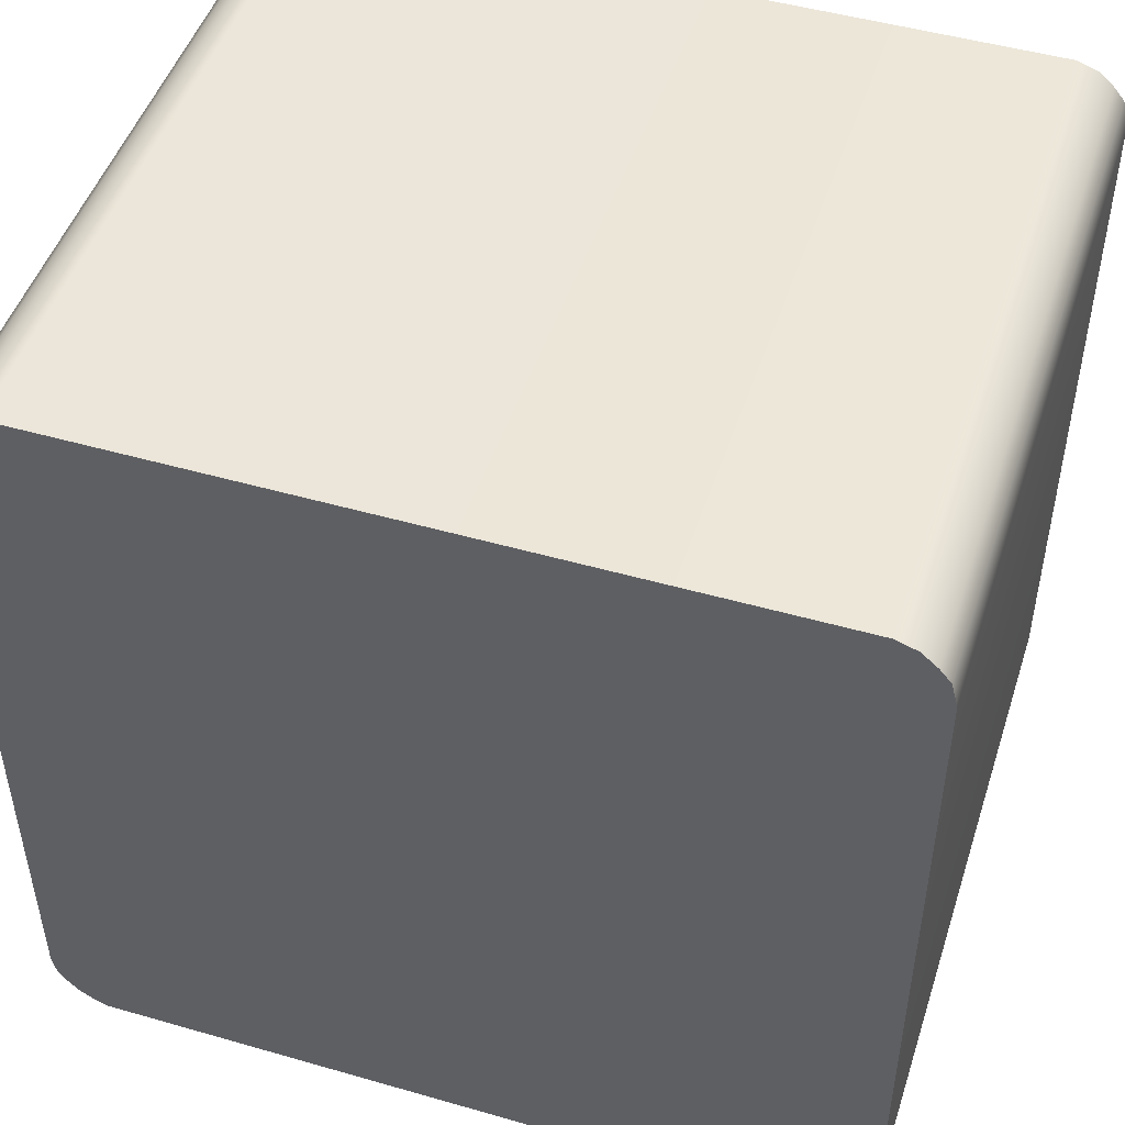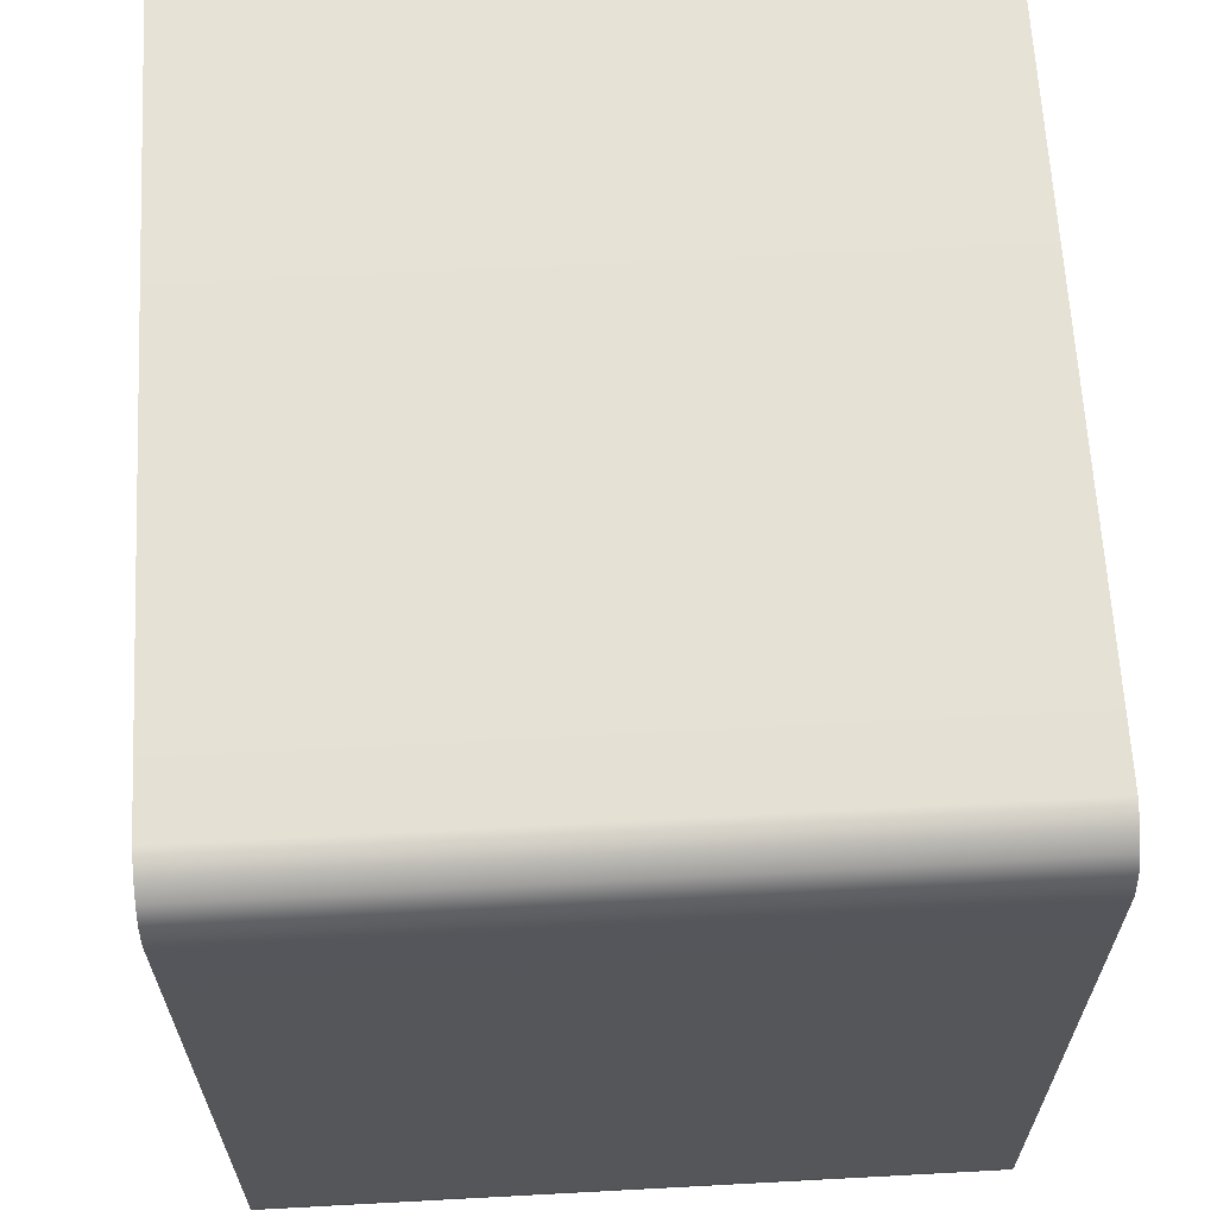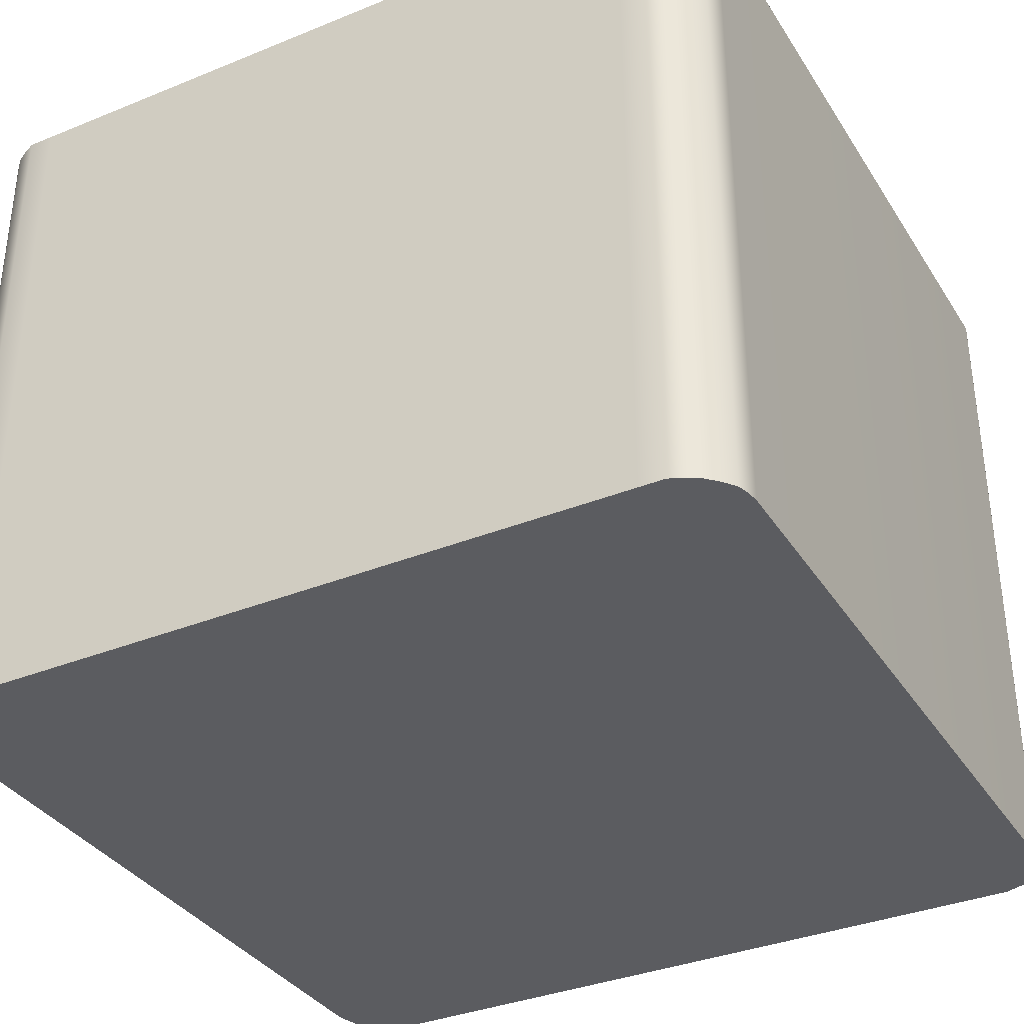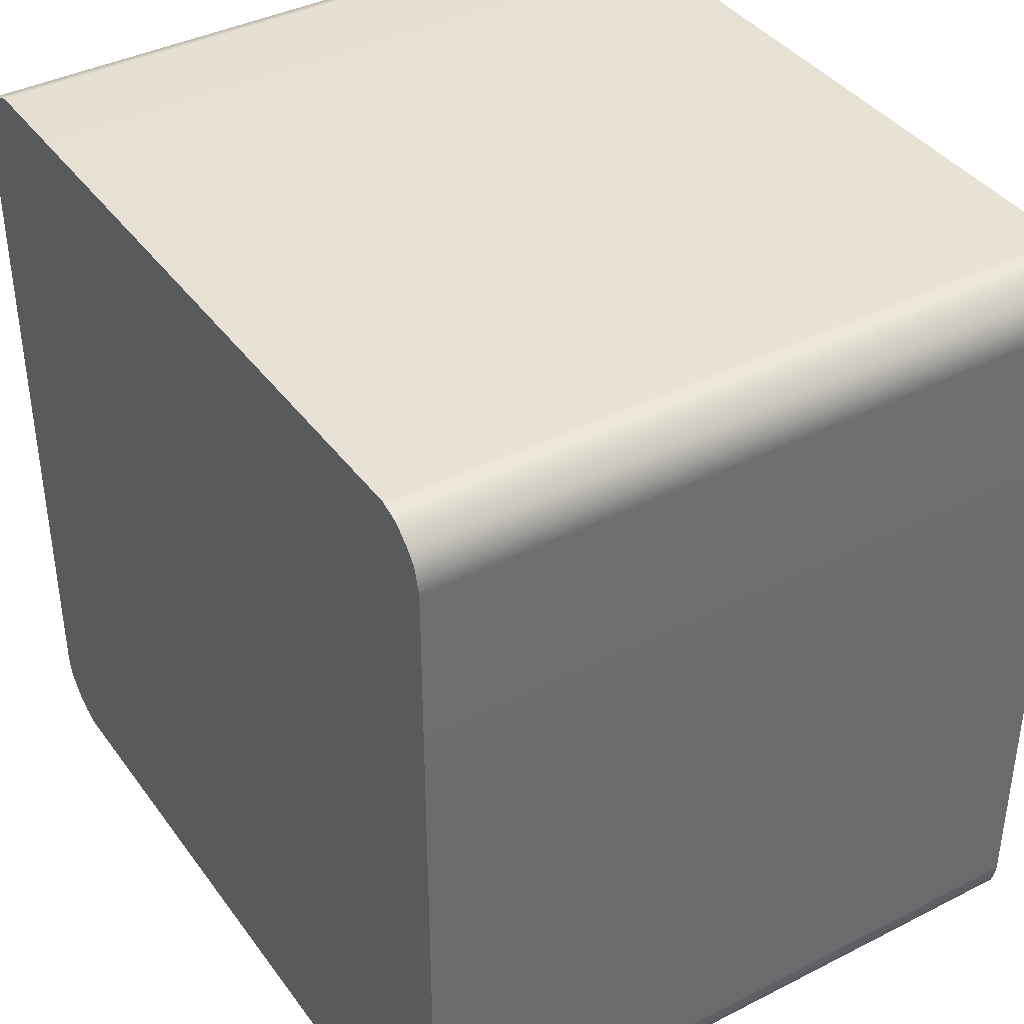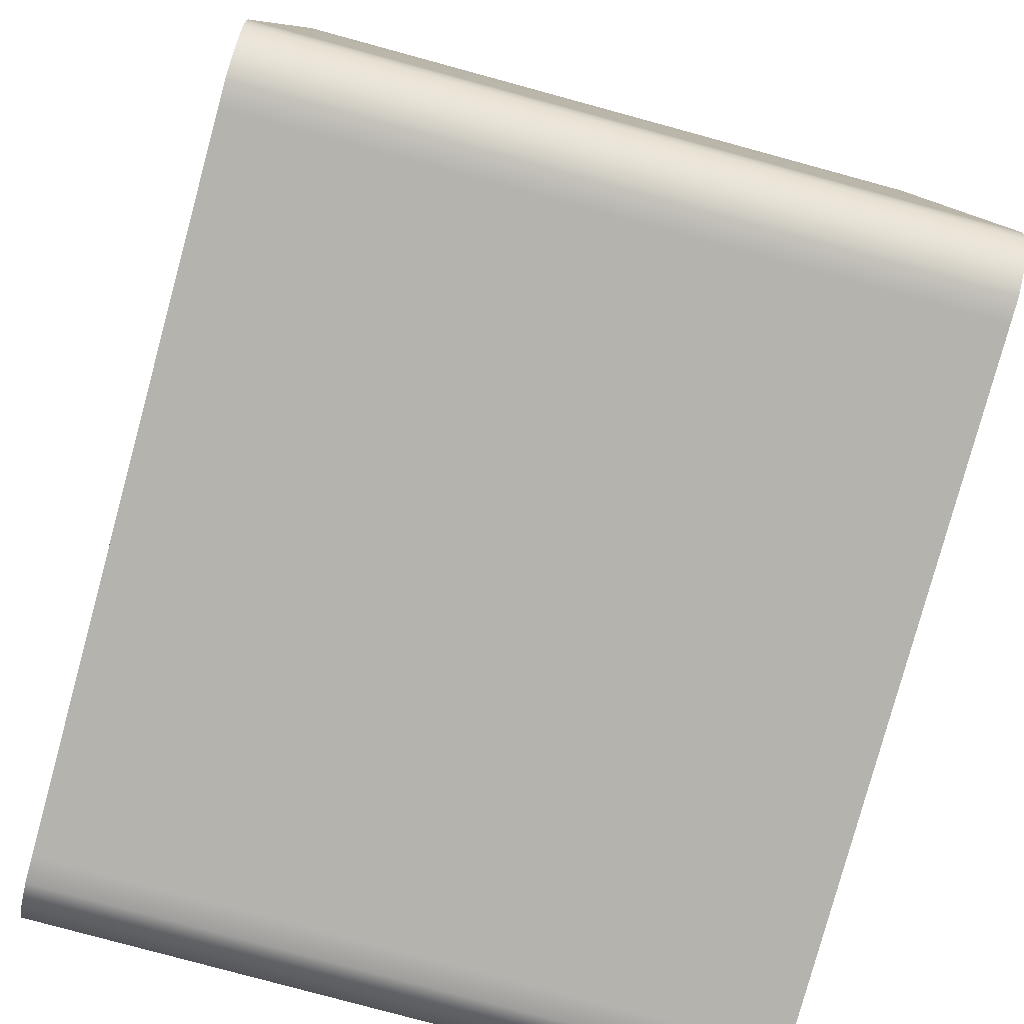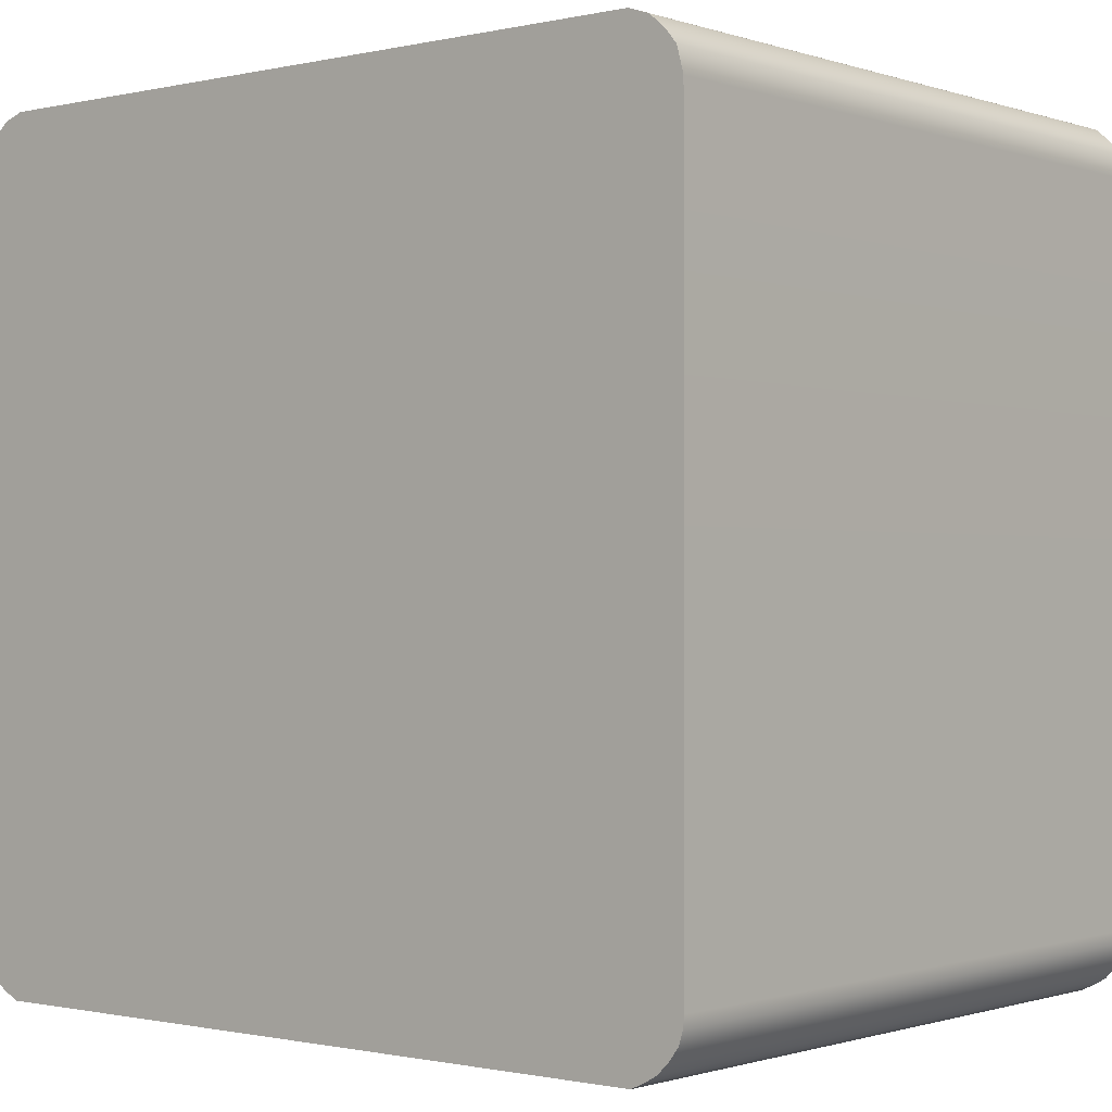
<metadata>
{"format":"obj","ext":"obj","renderer":"f3d","projection":"perspective","resolution":1024,"background":"white","views":[{"elev":48.4,"azim":-162.2,"up":"+Y"},{"elev":64.3,"azim":86.9,"up":"+Y"},{"elev":-35.3,"azim":28.3,"up":"+Z"},{"elev":39.4,"azim":-122.3,"up":"+Y"},{"elev":-79.9,"azim":74.8,"up":"+Y"},{"elev":-0.8,"azim":39.8,"up":"+Y"}]}
</metadata>
<code>
g default
v 0 5.38 -2.242
v 0 0.03388 -2.242
v 0 0.4345 -2.242
v 0 0.2956 -2.242
v 0 0.1704 -2.242
v 0 0.2267 -2.242
v 0 0.09847 -2.242
v 0 5.005 -2.242
v 0 5.163 -2.242
v 0 2.72 -2.242
v 2.567 5.247 -2.242
v 2.679 0.4345 -2.242
v 2.512 0.1208 -2.242
v 2.646 0.2757 -2.242
v 2.346 0.03388 -2.242
v 2.669 0.3576 -2.242
v 2.582 0.1905 -2.242
v 2.435 0.07501 -2.242
v 2.678 5.005 -2.242
v 2.334 5.38 -2.242
v 2.334 5.005 -2.242
v 2.334 0.4345 -2.242
v 2.326 0.3589 -2.242
v 2.305 0.2783 -2.242
v 2.249 0.1952 -2.242
v 2.189 0.1272 -2.242
v 2.122 0.07803 -2.242
v 2.044 0.03388 -2.242
v 2.334 5.163 -2.242
v 2.636 5.163 -2.242
v 2.18 0.03388 -2.242
v 2.264 0.07667 -2.242
v 2.335 0.1243 -2.242
v 2.4 0.1931 -2.242
v 2.459 0.2771 -2.242
v 2.481 0.3583 -2.242
v 2.49 0.4345 -2.242
v 2.467 5.005 -2.242
v 2.467 5.163 -2.242
v 2.467 5.334 -2.242
v 2.334 2.72 -2.242
v 2.479 2.72 -2.242
v 2.678 2.72 -2.242
v 0 0.3673 -2.242
v -2.567 5.247 -2.242
v -2.679 0.4345 -2.242
v -2.512 0.1208 -2.242
v -2.646 0.2757 -2.242
v -2.346 0.03388 -2.242
v -2.669 0.3576 -2.242
v -2.582 0.1905 -2.242
v -2.435 0.07501 -2.242
v -2.678 5.005 -2.242
v -2.334 5.38 -2.242
v -2.334 5.005 -2.242
v -2.334 0.4345 -2.242
v -2.326 0.3589 -2.242
v -2.305 0.2783 -2.242
v -2.249 0.1952 -2.242
v -2.189 0.1272 -2.242
v -2.122 0.07803 -2.242
v -2.044 0.03388 -2.242
v -2.334 5.163 -2.242
v -2.636 5.163 -2.242
v -2.18 0.03388 -2.242
v -2.264 0.07667 -2.242
v -2.335 0.1243 -2.242
v -2.4 0.1931 -2.242
v -2.459 0.2771 -2.242
v -2.481 0.3583 -2.242
v -2.49 0.4345 -2.242
v -2.467 5.005 -2.242
v -2.467 5.163 -2.242
v -2.467 5.334 -2.242
v -2.334 2.72 -2.242
v -2.479 2.72 -2.242
v -2.678 2.72 -2.242
v 2.264 0.07667 2.242
v 2.122 0.07803 2.242
v 2.044 0.03388 2.242
v 2.18 0.03388 2.242
v 2.334 5.005 2.242
v 2.334 2.72 2.242
v 2.479 2.72 2.242
v 2.467 5.005 2.242
v 2.459 0.2771 2.242
v 2.305 0.2783 2.242
v 2.481 0.3583 2.242
v 2.326 0.3589 2.242
v 2.335 0.1243 2.242
v 2.4 0.1931 2.242
v 2.249 0.1952 2.242
v 2.189 0.1272 2.242
v 2.49 0.4345 2.242
v 2.334 0.4345 2.242
v 2.334 5.38 2.242
v 2.334 5.163 2.242
v 2.467 5.163 2.242
v 2.467 5.334 2.242
v 0 5.163 2.242
v 0 5.38 2.242
v 0 2.72 2.242
v 0 5.005 2.242
v 0 0.2956 2.242
v 0 0.3673 2.242
v 0 0.2267 2.242
v 0 0.1704 2.242
v 0 0.09847 2.242
v 0 0.03388 2.242
v 2.435 0.07501 2.242
v 2.346 0.03388 2.242
v 2.512 0.1208 2.242
v 2.582 0.1905 2.242
v 2.646 0.2757 2.242
v 2.669 0.3576 2.242
v 2.679 0.4345 2.242
v 2.678 2.72 2.242
v 2.678 5.005 2.242
v 2.636 5.163 2.242
v 2.567 5.247 2.242
v 0 0.4345 2.242
v -2.18 0.03388 2.242
v -2.264 0.07667 2.242
v -2.044 0.03388 2.242
v -2.122 0.07803 2.242
v -2.467 5.005 2.242
v -2.334 5.005 2.242
v -2.479 2.72 2.242
v -2.334 2.72 2.242
v -2.326 0.3589 2.242
v -2.305 0.2783 2.242
v -2.481 0.3583 2.242
v -2.459 0.2771 2.242
v -2.335 0.1243 2.242
v -2.189 0.1272 2.242
v -2.249 0.1952 2.242
v -2.4 0.1931 2.242
v -2.334 0.4345 2.242
v -2.49 0.4345 2.242
v -2.334 5.38 2.242
v -2.467 5.334 2.242
v -2.467 5.163 2.242
v -2.334 5.163 2.242
v -2.435 0.07501 2.242
v -2.346 0.03388 2.242
v -2.512 0.1208 2.242
v -2.582 0.1905 2.242
v -2.646 0.2757 2.242
v -2.669 0.3576 2.242
v -2.679 0.4345 2.242
v -2.678 5.005 2.242
v -2.678 2.72 2.242
v -2.636 5.163 2.242
v -2.567 5.247 2.242
g Bird
f 78 79 80 81
f 82 83 84 85
f 87 86 88 89
f 90 91 92 93
f 89 88 94 95
f 91 86 87 92
f 90 93 79 78
f 96 97 98 99
f 101 100 97 96
f 103 102 83 82
f 104 87 89 105
f 92 87 104 106
f 93 92 106 107
f 79 93 107 108
f 80 79 108 109
f 100 103 82 97
f 98 97 82 85
f 110 78 81 111
f 112 90 78 110
f 112 113 91 90
f 113 114 86 91
f 88 86 114 115
f 94 88 115 116
f 85 84 117 118
f 119 98 85 118
f 99 98 119 120
f 83 102 121 95
f 84 83 95 94
f 117 84 94 116
f 121 105 89 95
f 123 122 124 125
f 127 126 128 129
f 131 130 132 133
f 134 135 136 137
f 130 138 139 132
f 137 136 131 133
f 134 123 125 135
f 140 141 142 143
f 101 140 143 100
f 103 127 129 102
f 104 105 130 131
f 136 106 104 131
f 135 107 106 136
f 125 108 107 135
f 124 109 108 125
f 100 143 127 103
f 142 126 127 143
f 144 145 122 123
f 146 144 123 134
f 146 134 137 147
f 147 137 133 148
f 132 149 148 133
f 139 150 149 132
f 126 151 152 128
f 153 151 126 142
f 141 154 153 142
f 129 138 121 102
f 128 139 138 129
f 152 150 139 128
f 121 138 130 105
f 32 31 28 27
f 21 38 42 41
f 24 23 36 35
f 33 26 25 34
f 23 22 37 36
f 34 25 24 35
f 33 32 27 26
f 20 40 39 29
f 1 20 29 9
f 8 21 41 10
f 4 44 23 24
f 25 6 4 24
f 26 5 6 25
f 27 7 5 26
f 28 2 7 27
f 9 29 21 8
f 39 38 21 29
f 18 15 31 32
f 13 18 32 33
f 13 33 34 17
f 17 34 35 14
f 36 16 14 35
f 37 12 16 36
f 38 19 43 42
f 30 19 38 39
f 40 11 30 39
f 41 22 3 10
f 42 37 22 41
f 43 12 37 42
f 3 22 23 44
f 66 61 62 65
f 55 75 76 72
f 58 69 70 57
f 67 68 59 60
f 57 70 71 56
f 68 69 58 59
f 67 60 61 66
f 54 63 73 74
f 1 9 63 54
f 8 10 75 55
f 4 58 57 44
f 59 58 4 6
f 60 59 6 5
f 61 60 5 7
f 62 61 7 2
f 9 8 55 63
f 73 63 55 72
f 52 66 65 49
f 47 67 66 52
f 47 51 68 67
f 51 48 69 68
f 70 69 48 50
f 71 70 50 46
f 72 76 77 53
f 64 73 72 53
f 74 73 64 45
f 75 10 3 56
f 76 75 56 71
f 77 76 71 46
f 3 44 57 56
f 28 31 81 80
f 40 20 96 99
f 20 1 101 96
f 2 28 80 109
f 31 15 111 81
f 15 18 110 111
f 18 13 112 110
f 13 17 113 112
f 17 14 114 113
f 14 16 115 114
f 16 12 116 115
f 43 19 118 117
f 19 30 119 118
f 30 11 120 119
f 11 40 99 120
f 12 43 117 116
f 65 62 124 122
f 54 74 141 140
f 1 54 140 101
f 62 2 109 124
f 52 49 145 144
f 49 65 122 145
f 47 52 144 146
f 51 47 146 147
f 48 51 147 148
f 50 48 148 149
f 46 50 149 150
f 53 77 152 151
f 64 53 151 153
f 74 45 154 141
f 45 64 153 154
f 77 46 150 152

</code>
